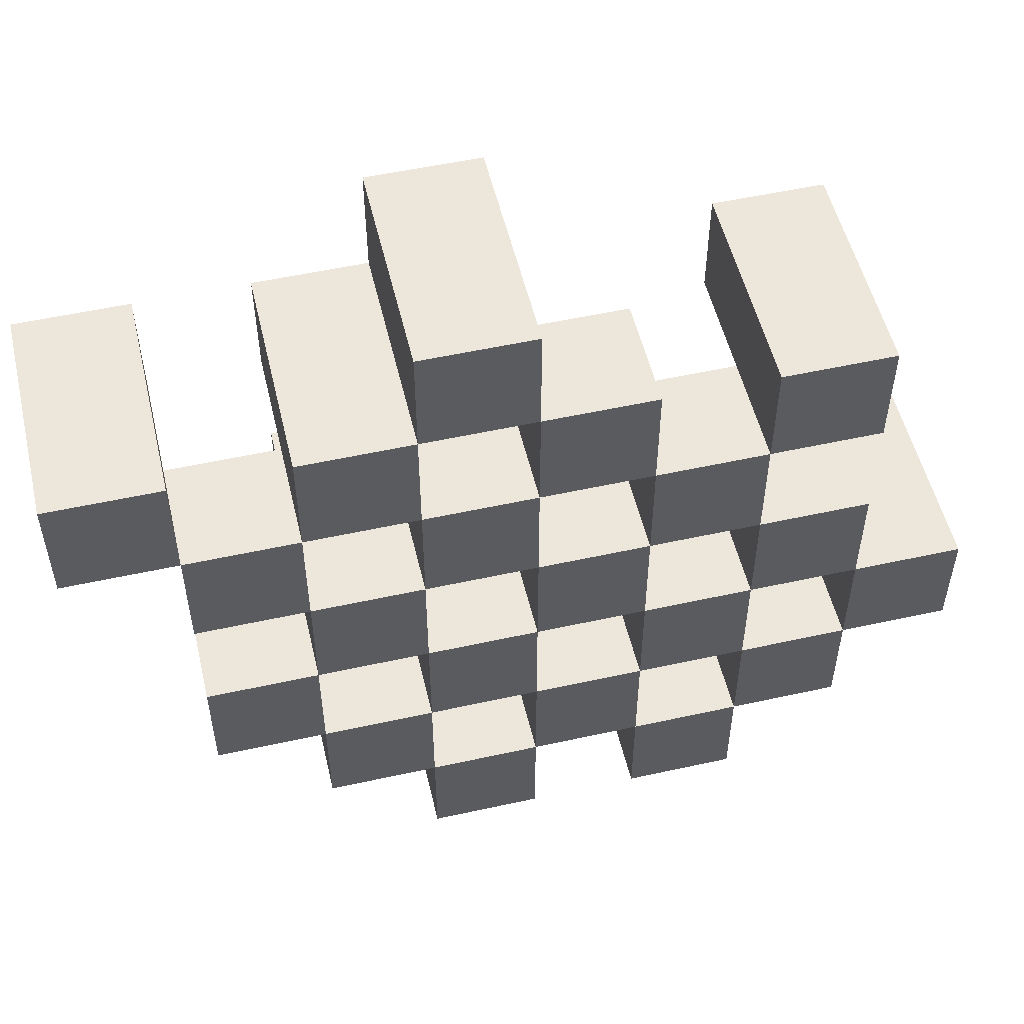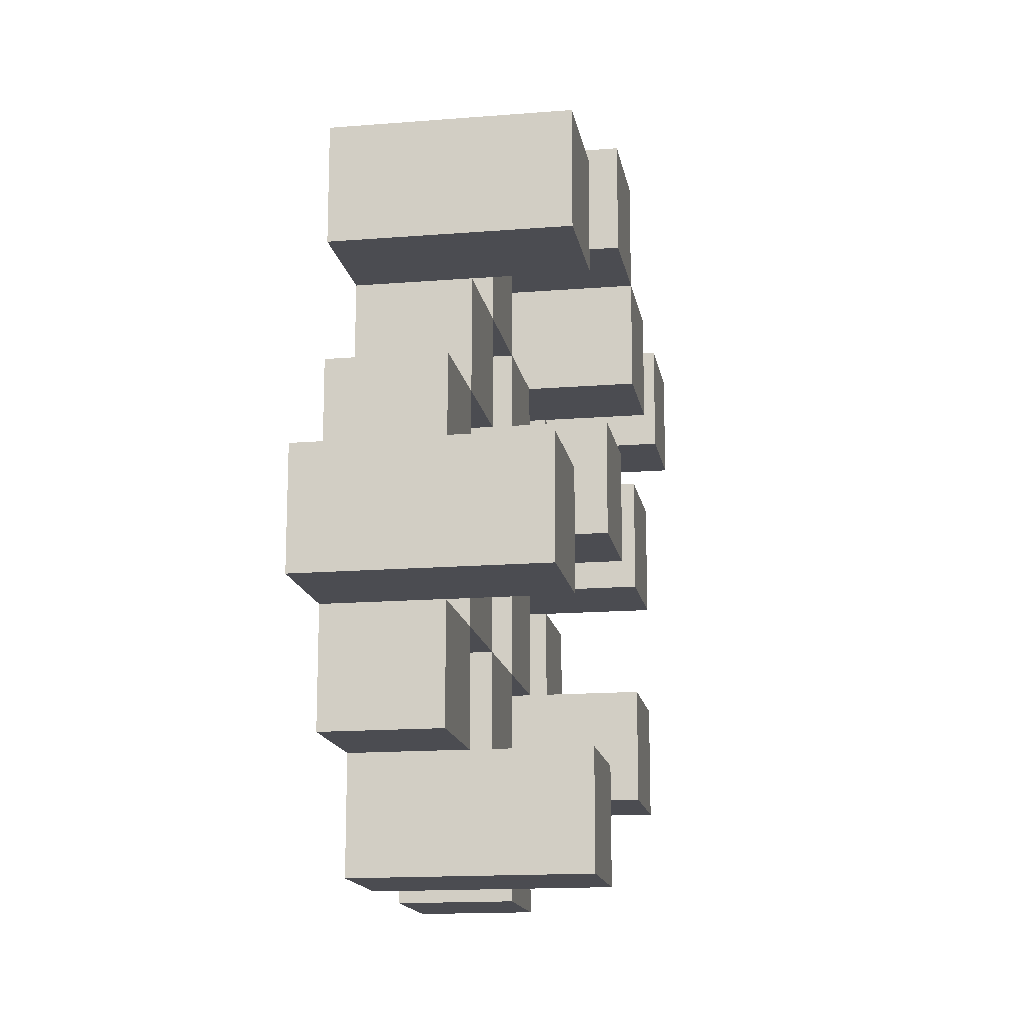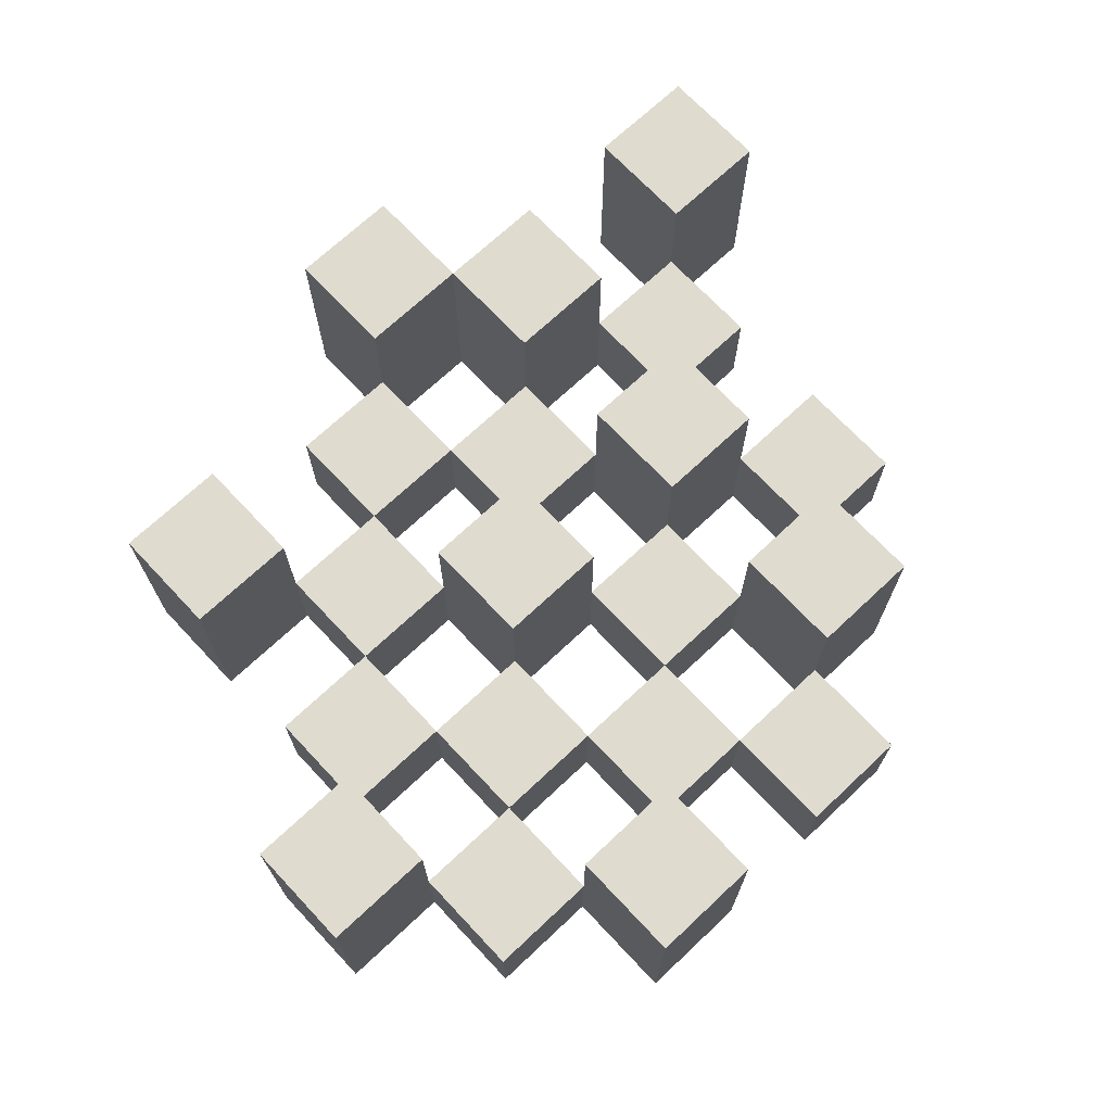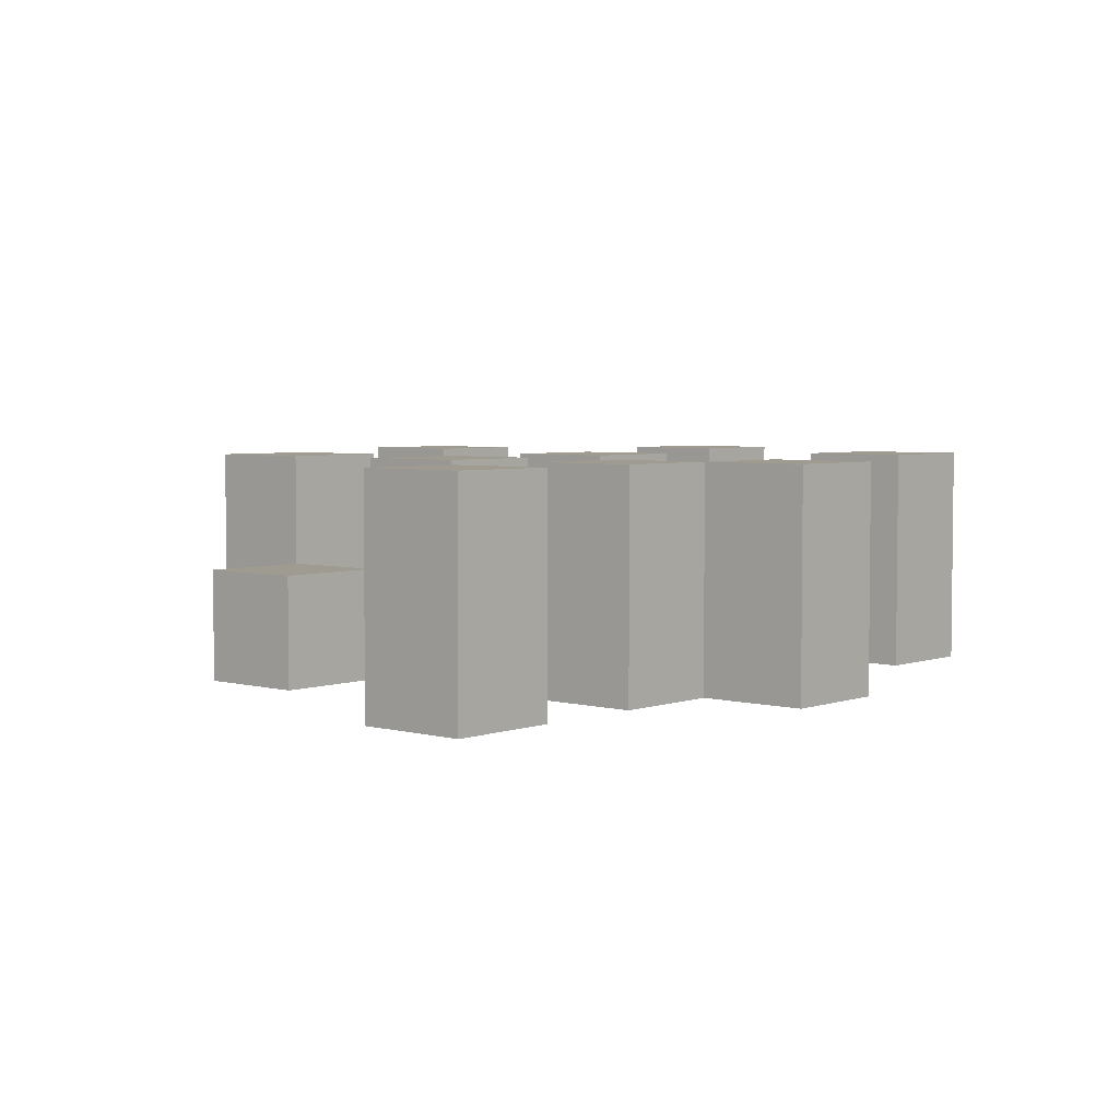
<metadata>
{"format":"obj","ext":"obj","renderer":"f3d","projection":"perspective","resolution":1024,"background":"white","views":[{"elev":53.2,"azim":-13.3,"up":"+Z"},{"elev":-15.3,"azim":99.7,"up":"+Z"},{"elev":70.5,"azim":136.8,"up":"+Y"},{"elev":4.2,"azim":-48.8,"up":"+Y"}]}
</metadata>
<code>
o
v 31.2 0.9 18.1
v 31.2 0.9 18.2
v 31.2 1.1 18.1
v 31.2 1.1 18.2
v 31.1 0.9 18
v 31.1 0.9 18.1
v 31.1 0.9 18.2
v 31.1 0.9 18.3
v 31.1 0.9 18.4
v 31.1 0.9 18.5
v 31.1 1 18
v 31.1 1 18.1
v 31.1 1 18.2
v 31.1 1 18.3
v 31.1 1.1 18.4
v 31.1 1.1 18.5
v 31 0.9 17.9
v 31 0.9 18
v 31 0.9 18.1
v 31 0.9 18.2
v 31 0.9 18.3
v 31 0.9 18.4
v 31 1 18
v 31 1 18.1
v 31 1 18.2
v 31 1 18.3
v 31 1 18.4
v 31 1.1 17.9
v 31 1.1 18
v 30.9 0.9 18
v 30.9 0.9 18.1
v 30.9 0.9 18.2
v 30.9 0.9 18.3
v 30.9 0.9 18.4
v 30.9 0.9 18.5
v 30.9 1 18
v 30.9 1 18.1
v 30.9 1 18.2
v 30.9 1 18.3
v 30.9 1 18.4
v 30.9 1 18.5
v 30.9 1.1 18.2
v 30.9 1.1 18.3
v 30.8 0.9 17.9
v 30.8 0.9 18
v 30.8 0.9 18.1
v 30.8 0.9 18.2
v 30.8 0.9 18.3
v 30.8 0.9 18.4
v 30.8 0.9 18.5
v 30.8 0.9 18.6
v 30.8 1 17.9
v 30.8 1 18
v 30.8 1 18.1
v 30.8 1 18.2
v 30.8 1 18.3
v 30.8 1 18.4
v 30.8 1 18.5
v 30.8 1.1 18.5
v 30.8 1.1 18.6
v 30.7 0.9 18
v 30.7 0.9 18.1
v 30.7 0.9 18.2
v 30.7 0.9 18.3
v 30.7 0.9 18.4
v 30.7 0.9 18.5
v 30.7 1 18
v 30.7 1 18.1
v 30.7 1 18.2
v 30.7 1 18.3
v 30.7 1 18.4
v 30.7 1.1 18
v 30.7 1.1 18.1
v 30.7 1.1 18.2
v 30.7 1.1 18.3
v 30.7 1.1 18.4
v 30.7 1.1 18.5
v 30.6 0.9 18.1
v 30.6 0.9 18.2
v 30.6 0.9 18.3
v 30.6 0.9 18.4
v 30.6 1 18.1
v 30.6 1 18.2
v 30.6 1 18.3
v 30.6 1 18.4
v 30.5 0.9 18.4
v 30.5 0.9 18.5
v 30.5 1 18.4
v 30.5 1.1 18.4
v 30.5 1.1 18.5
v 31.1 0.9 18.1
v 31.1 0.9 18.2
v 31.1 1 18.1
v 31.1 1 18.2
v 31.1 1.1 18.1
v 31.1 1.1 18.2
v 31 0.9 18
v 31 0.9 18.1
v 31 0.9 18.2
v 31 0.9 18.3
v 31 0.9 18.4
v 31 0.9 18.5
v 31 1 18
v 31 1 18.1
v 31 1 18.2
v 31 1 18.3
v 31 1 18.4
v 31 1.1 18.4
v 31 1.1 18.5
v 30.9 0.9 17.9
v 30.9 0.9 18
v 30.9 0.9 18.1
v 30.9 0.9 18.2
v 30.9 0.9 18.3
v 30.9 0.9 18.4
v 30.9 1 18
v 30.9 1 18.1
v 30.9 1 18.2
v 30.9 1 18.3
v 30.9 1 18.4
v 30.9 1.1 17.9
v 30.9 1.1 18
v 30.8 0.9 18
v 30.8 0.9 18.1
v 30.8 0.9 18.2
v 30.8 0.9 18.3
v 30.8 0.9 18.4
v 30.8 0.9 18.5
v 30.8 1 18
v 30.8 1 18.1
v 30.8 1 18.2
v 30.8 1 18.3
v 30.8 1 18.4
v 30.8 1 18.5
v 30.8 1.1 18.2
v 30.8 1.1 18.3
v 30.7 0.9 17.9
v 30.7 0.9 18
v 30.7 0.9 18.1
v 30.7 0.9 18.2
v 30.7 0.9 18.3
v 30.7 0.9 18.4
v 30.7 0.9 18.5
v 30.7 0.9 18.6
v 30.7 1 17.9
v 30.7 1 18
v 30.7 1 18.1
v 30.7 1 18.2
v 30.7 1 18.3
v 30.7 1 18.4
v 30.7 1.1 18.5
v 30.7 1.1 18.6
v 30.6 0.9 18
v 30.6 0.9 18.1
v 30.6 0.9 18.2
v 30.6 0.9 18.3
v 30.6 0.9 18.4
v 30.6 0.9 18.5
v 30.6 1 18.1
v 30.6 1 18.2
v 30.6 1 18.3
v 30.6 1 18.4
v 30.6 1.1 18
v 30.6 1.1 18.1
v 30.6 1.1 18.2
v 30.6 1.1 18.3
v 30.6 1.1 18.4
v 30.6 1.1 18.5
v 30.5 0.9 18.1
v 30.5 0.9 18.2
v 30.5 0.9 18.3
v 30.5 0.9 18.4
v 30.5 1 18.1
v 30.5 1 18.2
v 30.5 1 18.3
v 30.5 1 18.4
v 30.4 0.9 18.4
v 30.4 0.9 18.5
v 30.4 1.1 18.4
v 30.4 1.1 18.5
v 31 0.9 17.9
v 31 1.1 17.9
v 30.9 0.9 17.9
v 30.9 1.1 17.9
v 30.8 0.9 17.9
v 30.8 1 17.9
v 30.7 0.9 17.9
v 30.7 1 17.9
v 31.1 0.9 18
v 31.1 1 18
v 31 0.9 18
v 31 1 18
v 30.9 0.9 18
v 30.9 1 18
v 30.8 0.9 18
v 30.8 1 18
v 30.7 0.9 18
v 30.7 1 18
v 30.7 1.1 18
v 30.6 0.9 18
v 30.6 1.1 18
v 31.2 0.9 18.1
v 31.2 1.1 18.1
v 31.1 0.9 18.1
v 31.1 1 18.1
v 31.1 1.1 18.1
v 31 0.9 18.1
v 31 1 18.1
v 30.9 0.9 18.1
v 30.9 1 18.1
v 30.8 0.9 18.1
v 30.8 1 18.1
v 30.7 0.9 18.1
v 30.7 1 18.1
v 30.6 0.9 18.1
v 30.6 1 18.1
v 30.5 0.9 18.1
v 30.5 1 18.1
v 31.1 0.9 18.2
v 31.1 1 18.2
v 31 0.9 18.2
v 31 1 18.2
v 30.9 0.9 18.2
v 30.9 1 18.2
v 30.9 1.1 18.2
v 30.8 0.9 18.2
v 30.8 1 18.2
v 30.8 1.1 18.2
v 30.7 0.9 18.2
v 30.7 1 18.2
v 30.7 1.1 18.2
v 30.6 0.9 18.2
v 30.6 1 18.2
v 30.6 1.1 18.2
v 31 0.9 18.3
v 31 1 18.3
v 30.9 0.9 18.3
v 30.9 1 18.3
v 30.8 0.9 18.3
v 30.8 1 18.3
v 30.7 0.9 18.3
v 30.7 1 18.3
v 30.6 0.9 18.3
v 30.6 1 18.3
v 30.5 0.9 18.3
v 30.5 1 18.3
v 31.1 0.9 18.4
v 31.1 1.1 18.4
v 31 0.9 18.4
v 31 1 18.4
v 31 1.1 18.4
v 30.9 0.9 18.4
v 30.9 1 18.4
v 30.8 0.9 18.4
v 30.8 1 18.4
v 30.7 0.9 18.4
v 30.7 1 18.4
v 30.7 1.1 18.4
v 30.6 0.9 18.4
v 30.6 1 18.4
v 30.6 1.1 18.4
v 30.5 0.9 18.4
v 30.5 1 18.4
v 30.5 1.1 18.4
v 30.4 0.9 18.4
v 30.4 1.1 18.4
v 30.8 0.9 18.5
v 30.8 1 18.5
v 30.8 1.1 18.5
v 30.7 0.9 18.5
v 30.7 1.1 18.5
v 31 0.9 18
v 31 1 18
v 31 1.1 18
v 30.9 0.9 18
v 30.9 1 18
v 30.9 1.1 18
v 30.8 0.9 18
v 30.8 1 18
v 30.7 0.9 18
v 30.7 1 18
v 31.1 0.9 18.1
v 31.1 1 18.1
v 31 0.9 18.1
v 31 1 18.1
v 30.9 0.9 18.1
v 30.9 1 18.1
v 30.8 0.9 18.1
v 30.8 1 18.1
v 30.7 0.9 18.1
v 30.7 1 18.1
v 30.7 1.1 18.1
v 30.6 0.9 18.1
v 30.6 1 18.1
v 30.6 1.1 18.1
v 31.2 0.9 18.2
v 31.2 1.1 18.2
v 31.1 0.9 18.2
v 31.1 1 18.2
v 31.1 1.1 18.2
v 31 0.9 18.2
v 31 1 18.2
v 30.9 0.9 18.2
v 30.9 1 18.2
v 30.8 0.9 18.2
v 30.8 1 18.2
v 30.7 0.9 18.2
v 30.7 1 18.2
v 30.6 0.9 18.2
v 30.6 1 18.2
v 30.5 0.9 18.2
v 30.5 1 18.2
v 31.1 0.9 18.3
v 31.1 1 18.3
v 31 0.9 18.3
v 31 1 18.3
v 30.9 0.9 18.3
v 30.9 1 18.3
v 30.9 1.1 18.3
v 30.8 0.9 18.3
v 30.8 1 18.3
v 30.8 1.1 18.3
v 30.7 0.9 18.3
v 30.7 1 18.3
v 30.7 1.1 18.3
v 30.6 0.9 18.3
v 30.6 1 18.3
v 30.6 1.1 18.3
v 31 0.9 18.4
v 31 1 18.4
v 30.9 0.9 18.4
v 30.9 1 18.4
v 30.8 0.9 18.4
v 30.8 1 18.4
v 30.7 0.9 18.4
v 30.7 1 18.4
v 30.6 0.9 18.4
v 30.6 1 18.4
v 30.5 0.9 18.4
v 30.5 1 18.4
v 31.1 0.9 18.5
v 31.1 1.1 18.5
v 31 0.9 18.5
v 31 1.1 18.5
v 30.9 0.9 18.5
v 30.9 1 18.5
v 30.8 0.9 18.5
v 30.8 1 18.5
v 30.7 0.9 18.5
v 30.7 1.1 18.5
v 30.6 0.9 18.5
v 30.6 1.1 18.5
v 30.5 0.9 18.5
v 30.5 1.1 18.5
v 30.4 0.9 18.5
v 30.4 1.1 18.5
v 30.8 0.9 18.6
v 30.8 1.1 18.6
v 30.7 0.9 18.6
v 30.7 1.1 18.6
v 31 0.9 17.9
v 30.9 0.9 17.9
v 30.8 0.9 17.9
v 30.7 0.9 17.9
v 31.1 0.9 18
v 31 0.9 18
v 30.9 0.9 18
v 30.8 0.9 18
v 30.7 0.9 18
v 30.6 0.9 18
v 31.2 0.9 18.1
v 31.1 0.9 18.1
v 31 0.9 18.1
v 30.9 0.9 18.1
v 30.8 0.9 18.1
v 30.7 0.9 18.1
v 30.6 0.9 18.1
v 30.5 0.9 18.1
v 31.2 0.9 18.2
v 31.1 0.9 18.2
v 31 0.9 18.2
v 30.9 0.9 18.2
v 30.8 0.9 18.2
v 30.7 0.9 18.2
v 30.6 0.9 18.2
v 30.5 0.9 18.2
v 31.1 0.9 18.3
v 31 0.9 18.3
v 30.9 0.9 18.3
v 30.8 0.9 18.3
v 30.7 0.9 18.3
v 30.6 0.9 18.3
v 30.5 0.9 18.3
v 31.1 0.9 18.4
v 31 0.9 18.4
v 30.9 0.9 18.4
v 30.8 0.9 18.4
v 30.7 0.9 18.4
v 30.6 0.9 18.4
v 30.5 0.9 18.4
v 30.4 0.9 18.4
v 31.1 0.9 18.5
v 31 0.9 18.5
v 30.9 0.9 18.5
v 30.8 0.9 18.5
v 30.7 0.9 18.5
v 30.6 0.9 18.5
v 30.5 0.9 18.5
v 30.4 0.9 18.5
v 30.8 0.9 18.6
v 30.7 0.9 18.6
v 30.8 1 17.9
v 30.7 1 17.9
v 31.1 1 18
v 31 1 18
v 30.9 1 18
v 30.8 1 18
v 30.7 1 18
v 31.1 1 18.1
v 31 1 18.1
v 30.9 1 18.1
v 30.8 1 18.1
v 30.7 1 18.1
v 30.6 1 18.1
v 30.5 1 18.1
v 31.1 1 18.2
v 31 1 18.2
v 30.9 1 18.2
v 30.8 1 18.2
v 30.7 1 18.2
v 30.6 1 18.2
v 30.5 1 18.2
v 31.1 1 18.3
v 31 1 18.3
v 30.9 1 18.3
v 30.8 1 18.3
v 30.7 1 18.3
v 30.6 1 18.3
v 30.5 1 18.3
v 31 1 18.4
v 30.9 1 18.4
v 30.8 1 18.4
v 30.7 1 18.4
v 30.6 1 18.4
v 30.5 1 18.4
v 30.9 1 18.5
v 30.8 1 18.5
v 31 1.1 17.9
v 30.9 1.1 17.9
v 31 1.1 18
v 30.9 1.1 18
v 30.7 1.1 18
v 30.6 1.1 18
v 31.2 1.1 18.1
v 31.1 1.1 18.1
v 30.7 1.1 18.1
v 30.6 1.1 18.1
v 31.2 1.1 18.2
v 31.1 1.1 18.2
v 30.9 1.1 18.2
v 30.8 1.1 18.2
v 30.7 1.1 18.2
v 30.6 1.1 18.2
v 30.9 1.1 18.3
v 30.8 1.1 18.3
v 30.7 1.1 18.3
v 30.6 1.1 18.3
v 31.1 1.1 18.4
v 31 1.1 18.4
v 30.7 1.1 18.4
v 30.6 1.1 18.4
v 30.5 1.1 18.4
v 30.4 1.1 18.4
v 31.1 1.1 18.5
v 31 1.1 18.5
v 30.8 1.1 18.5
v 30.7 1.1 18.5
v 30.6 1.1 18.5
v 30.5 1.1 18.5
v 30.4 1.1 18.5
v 30.8 1.1 18.6
v 30.7 1.1 18.6
f 3 2 1
f 4 2 3
f 11 6 5
f 12 6 11
f 13 8 7
f 14 8 13
f 15 10 9
f 16 10 15
f 23 18 17
f 24 20 19
f 25 20 24
f 26 22 21
f 27 22 26
f 28 23 17
f 29 23 28
f 36 31 30
f 37 31 36
f 38 33 32
f 39 33 38
f 40 35 34
f 41 35 40
f 42 39 38
f 43 39 42
f 52 45 44
f 53 45 52
f 54 47 46
f 55 47 54
f 56 49 48
f 57 49 56
f 58 51 50
f 59 51 58
f 60 51 59
f 67 62 61
f 68 62 67
f 69 64 63
f 70 64 69
f 71 66 65
f 72 68 67
f 73 68 72
f 74 70 69
f 75 70 74
f 76 66 71
f 77 66 76
f 82 79 78
f 83 79 82
f 84 81 80
f 85 81 84
f 88 87 86
f 89 87 88
f 90 87 89
f 91 92 93
f 93 92 94
f 93 94 95
f 95 94 96
f 97 98 103
f 103 98 104
f 99 100 105
f 105 100 106
f 101 102 107
f 107 102 108
f 108 102 109
f 110 111 116
f 112 113 117
f 117 113 118
f 114 115 119
f 119 115 120
f 110 116 121
f 121 116 122
f 123 124 129
f 129 124 130
f 125 126 131
f 131 126 132
f 127 128 133
f 133 128 134
f 131 132 135
f 135 132 136
f 137 138 145
f 145 138 146
f 139 140 147
f 147 140 148
f 141 142 149
f 149 142 150
f 143 144 151
f 151 144 152
f 153 154 159
f 155 156 160
f 160 156 161
f 157 158 162
f 153 159 163
f 163 159 164
f 160 161 165
f 165 161 166
f 162 158 167
f 167 158 168
f 169 170 173
f 173 170 174
f 171 172 175
f 175 172 176
f 177 178 179
f 179 178 180
f 183 182 181
f 184 182 183
f 187 186 185
f 188 186 187
f 191 190 189
f 192 190 191
f 195 194 193
f 196 194 195
f 200 198 197
f 200 199 198
f 201 199 200
f 204 203 202
f 205 203 204
f 206 203 205
f 209 208 207
f 210 208 209
f 213 212 211
f 214 212 213
f 217 216 215
f 218 216 217
f 221 220 219
f 222 220 221
f 226 224 223
f 226 225 224
f 227 225 226
f 228 225 227
f 232 230 229
f 232 231 230
f 233 231 232
f 234 231 233
f 237 236 235
f 238 236 237
f 241 240 239
f 242 240 241
f 245 244 243
f 246 244 245
f 249 248 247
f 250 248 249
f 251 248 250
f 254 253 252
f 255 253 254
f 259 257 256
f 259 258 257
f 260 258 259
f 261 258 260
f 265 263 262
f 265 264 263
f 266 264 265
f 270 268 267
f 270 269 268
f 271 269 270
f 272 273 275
f 273 274 275
f 275 274 276
f 276 274 277
f 278 279 280
f 280 279 281
f 282 283 284
f 284 283 285
f 286 287 288
f 288 287 289
f 290 291 293
f 291 292 293
f 293 292 294
f 294 292 295
f 296 297 298
f 298 297 299
f 299 297 300
f 301 302 303
f 303 302 304
f 305 306 307
f 307 306 308
f 309 310 311
f 311 310 312
f 313 314 315
f 315 314 316
f 317 318 320
f 318 319 320
f 320 319 321
f 321 319 322
f 323 324 326
f 324 325 326
f 326 325 327
f 327 325 328
f 329 330 331
f 331 330 332
f 333 334 335
f 335 334 336
f 337 338 339
f 339 338 340
f 341 342 343
f 343 342 344
f 345 346 347
f 347 346 348
f 349 350 351
f 351 350 352
f 353 354 355
f 355 354 356
f 357 358 359
f 359 358 360
f 366 362 361
f 367 362 366
f 368 364 363
f 369 364 368
f 372 366 365
f 373 366 372
f 374 368 367
f 375 368 374
f 376 370 369
f 377 370 376
f 379 372 371
f 380 372 379
f 381 374 373
f 382 374 381
f 383 376 375
f 384 376 383
f 385 378 377
f 386 378 385
f 387 381 380
f 388 381 387
f 389 383 382
f 390 383 389
f 391 385 384
f 392 385 391
f 395 389 388
f 396 389 395
f 397 391 390
f 398 391 397
f 399 393 392
f 400 393 399
f 402 395 394
f 403 395 402
f 404 397 396
f 405 397 404
f 406 399 398
f 407 399 406
f 408 401 400
f 409 401 408
f 410 406 405
f 411 406 410
f 412 413 417
f 417 413 418
f 414 415 419
f 419 415 420
f 416 417 421
f 421 417 422
f 420 421 427
f 427 421 428
f 422 423 429
f 429 423 430
f 424 425 431
f 431 425 432
f 426 427 433
f 433 427 434
f 434 435 440
f 440 435 441
f 436 437 442
f 442 437 443
f 438 439 444
f 444 439 445
f 441 442 446
f 446 442 447
f 448 449 450
f 450 449 451
f 452 453 456
f 456 453 457
f 454 455 458
f 458 455 459
f 460 461 464
f 464 461 465
f 462 463 466
f 466 463 467
f 468 469 474
f 474 469 475
f 470 471 477
f 477 471 478
f 472 473 479
f 479 473 480
f 476 477 481
f 481 477 482

</code>
